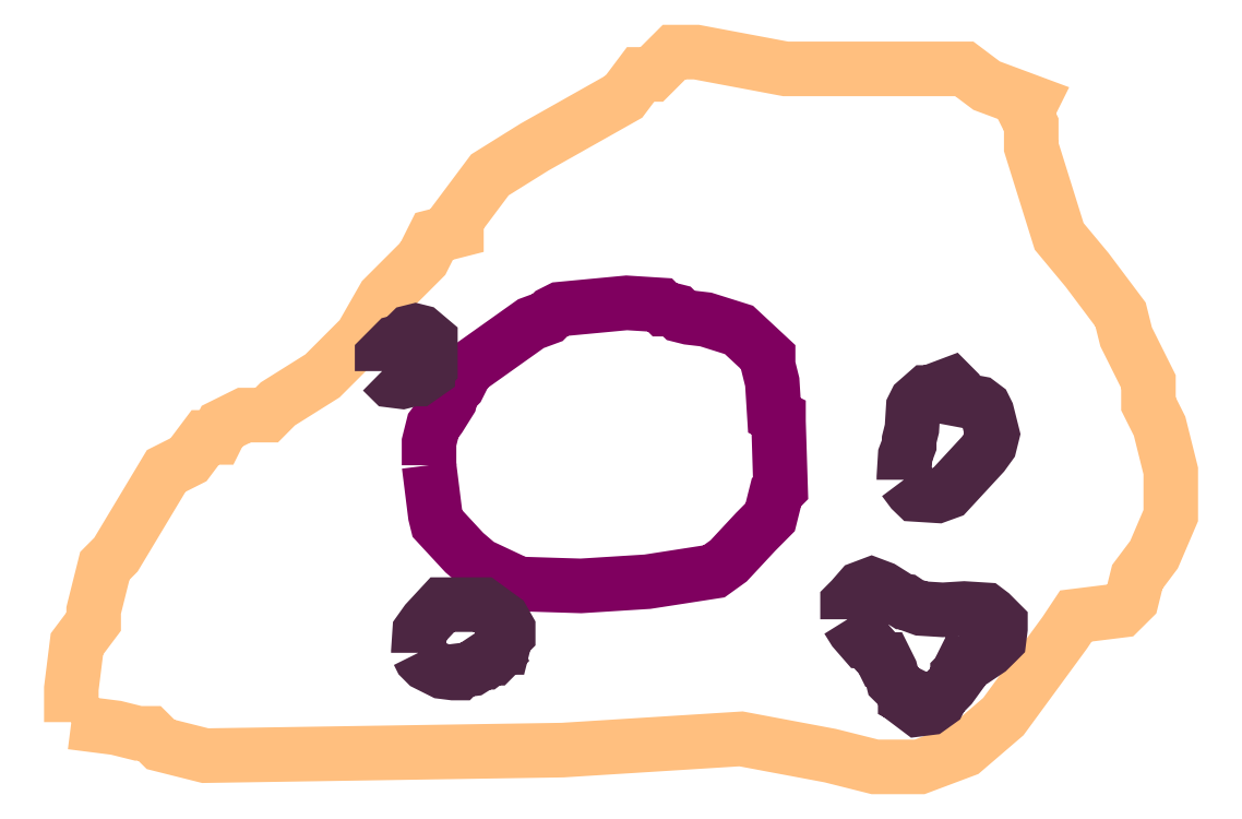
<metadata>
{"format":"dxf","ext":"dxf","renderer":"ezdxf+matplotlib","layout":"modelspace","background":"white","min_lineweight":24,"dpi":150}
</metadata>
<code>
0
SECTION
2
ENTITIES
0
POLYLINE
66
1
70
1
3
contour
0
VERTEX
10
6.894
20
10.61
30
10
0
VERTEX
10
6.924
20
10.6
30
10
0
VERTEX
10
6.939
20
10.6
30
10
0
VERTEX
10
6.946
20
10.6
30
10
0
VERTEX
10
6.954
20
10.59
30
10
0
VERTEX
10
6.983
20
10.58
30
10
0
VERTEX
10
7.222
20
10.59
30
10
0
VERTEX
10
7.341
20
10.59
30
10
0
VERTEX
10
7.401
20
10.58
30
10
0
VERTEX
10
7.431
20
10.58
30
10
0
VERTEX
10
7.461
20
10.58
30
10
0
VERTEX
10
7.491
20
10.59
30
10
0
VERTEX
10
7.517
20
10.61
30
10
0
VERTEX
10
7.558
20
10.67
30
10
0
VERTEX
10
7.565
20
10.68
30
10
0
VERTEX
10
7.595
20
10.68
30
10
0
VERTEX
10
7.603
20
10.69
30
10
0
VERTEX
10
7.606
20
10.7
30
10
0
VERTEX
10
7.618
20
10.72
30
10
0
VERTEX
10
7.629
20
10.74
30
10
0
VERTEX
10
7.629
20
10.77
30
10
0
VERTEX
10
7.621
20
10.8
30
10
0
VERTEX
10
7.614
20
10.82
30
10
0
VERTEX
10
7.614
20
10.83
30
10
0
VERTEX
10
7.599
20
10.86
30
10
0
VERTEX
10
7.595
20
10.88
30
10
0
VERTEX
10
7.573
20
10.91
30
10
0
VERTEX
10
7.554
20
10.93
30
10
0
VERTEX
10
7.535
20
10.99
30
10
0
VERTEX
10
7.535
20
11
30
10
0
VERTEX
10
7.532
20
11.01
30
10
0
VERTEX
10
7.535
20
11.02
30
10
0
VERTEX
10
7.506
20
11.03
30
10
0
VERTEX
10
7.491
20
11.04
30
10
0
VERTEX
10
7.371
20
11.04
30
10
0
VERTEX
10
7.312
20
11.05
30
10
0
VERTEX
10
7.297
20
11.05
30
10
0
VERTEX
10
7.282
20
11.04
30
10
0
VERTEX
10
7.274
20
11.04
30
10
0
VERTEX
10
7.263
20
11.02
30
10
0
VERTEX
10
7.203
20
10.99
30
10
0
VERTEX
10
7.174
20
10.97
30
10
0
VERTEX
10
7.151
20
10.94
30
10
0
VERTEX
10
7.151
20
10.93
30
10
0
VERTEX
10
7.136
20
10.93
30
10
0
VERTEX
10
7.129
20
10.92
30
10
0
VERTEX
10
7.103
20
10.89
30
10
0
VERTEX
10
7.088
20
10.86
30
10
0
VERTEX
10
7.062
20
10.84
30
10
0
VERTEX
10
7.032
20
10.82
30
10
0
VERTEX
10
7.024
20
10.81
30
10
0
VERTEX
10
7.009
20
10.81
30
10
0
VERTEX
10
6.995
20
10.8
30
10
0
VERTEX
10
6.991
20
10.8
30
10
0
VERTEX
10
6.983
20
10.8
30
10
0
VERTEX
10
6.972
20
10.78
30
10
0
VERTEX
10
6.957
20
10.77
30
10
0
VERTEX
10
6.924
20
10.72
30
10
0
VERTEX
10
6.916
20
10.71
30
10
0
VERTEX
10
6.909
20
10.68
30
10
0
VERTEX
10
6.909
20
10.67
30
10
0
VERTEX
10
6.898
20
10.66
30
10
0
VERTEX
10
6.894
20
10.63
30
10
0
VERTEX
10
6.894
20
10.61
30
10
0
VERTEX
10
6.894
20
10.61
30
10
0
SEQEND
0
POLYLINE
66
1
70
1
3
mitochondrion
0
VERTEX
10
7.133
20
10.78
30
10
0
VERTEX
10
7.136
20
10.76
30
10
0
VERTEX
10
7.137
20
10.74
30
10
0
VERTEX
10
7.138
20
10.74
30
10
0
VERTEX
10
7.157
20
10.72
30
10
0
VERTEX
10
7.166
20
10.71
30
10
0
VERTEX
10
7.187
20
10.7
30
10
0
VERTEX
10
7.19
20
10.7
30
10
0
VERTEX
10
7.234
20
10.7
30
10
0
VERTEX
10
7.279
20
10.7
30
10
0
VERTEX
10
7.323
20
10.71
30
10
0
VERTEX
10
7.333
20
10.71
30
10
0
VERTEX
10
7.351
20
10.73
30
10
0
VERTEX
10
7.361
20
10.74
30
10
0
VERTEX
10
7.364
20
10.75
30
10
0
VERTEX
10
7.365
20
10.76
30
10
0
VERTEX
10
7.368
20
10.76
30
10
0
VERTEX
10
7.367
20
10.81
30
10
0
VERTEX
10
7.367
20
10.81
30
10
0
VERTEX
10
7.364
20
10.81
30
10
0
VERTEX
10
7.362
20
10.83
30
10
0
VERTEX
10
7.36
20
10.84
30
10
0
VERTEX
10
7.36
20
10.85
30
10
0
VERTEX
10
7.34
20
10.87
30
10
0
VERTEX
10
7.318
20
10.87
30
10
0
VERTEX
10
7.307
20
10.88
30
10
0
VERTEX
10
7.301
20
10.88
30
10
0
VERTEX
10
7.298
20
10.88
30
10
0
VERTEX
10
7.293
20
10.88
30
10
0
VERTEX
10
7.29
20
10.88
30
10
0
VERTEX
10
7.287
20
10.88
30
10
0
VERTEX
10
7.265
20
10.89
30
10
0
VERTEX
10
7.221
20
10.88
30
10
0
VERTEX
10
7.215
20
10.88
30
10
0
VERTEX
10
7.212
20
10.88
30
10
0
VERTEX
10
7.201
20
10.87
30
10
0
VERTEX
10
7.158
20
10.84
30
10
0
VERTEX
10
7.152
20
10.83
30
10
0
VERTEX
10
7.148
20
10.83
30
10
0
VERTEX
10
7.147
20
10.82
30
10
0
VERTEX
10
7.14
20
10.81
30
10
0
VERTEX
10
7.136
20
10.8
30
10
0
VERTEX
10
7.133
20
10.79
30
10
0
VERTEX
10
7.133
20
10.78
30
10
0
VERTEX
10
7.133
20
10.78
30
10
0
SEQEND
0
POLYLINE
66
1
70
1
3
endoplasmic_reticulum
0
VERTEX
10
7.413
20
10.67
30
10
0
VERTEX
10
7.417
20
10.67
30
10
0
VERTEX
10
7.423
20
10.66
30
10
0
VERTEX
10
7.425
20
10.66
30
10
0
VERTEX
10
7.431
20
10.65
30
10
0
VERTEX
10
7.435
20
10.65
30
10
0
VERTEX
10
7.436
20
10.65
30
10
0
VERTEX
10
7.438
20
10.65
30
10
0
VERTEX
10
7.441
20
10.64
30
10
0
VERTEX
10
7.443
20
10.63
30
10
0
VERTEX
10
7.449
20
10.63
30
10
0
VERTEX
10
7.451
20
10.63
30
10
0
VERTEX
10
7.451
20
10.62
30
10
0
VERTEX
10
7.453
20
10.62
30
10
0
VERTEX
10
7.453
20
10.62
30
10
0
VERTEX
10
7.46
20
10.61
30
10
0
VERTEX
10
7.467
20
10.62
30
10
0
VERTEX
10
7.474
20
10.62
30
10
0
VERTEX
10
7.475
20
10.62
30
10
0
VERTEX
10
7.482
20
10.63
30
10
0
VERTEX
10
7.486
20
10.64
30
10
0
VERTEX
10
7.486
20
10.64
30
10
0
VERTEX
10
7.488
20
10.64
30
10
0
VERTEX
10
7.489
20
10.64
30
10
0
VERTEX
10
7.49
20
10.64
30
10
0
VERTEX
10
7.493
20
10.64
30
10
0
VERTEX
10
7.507
20
10.65
30
10
0
VERTEX
10
7.512
20
10.66
30
10
0
VERTEX
10
7.514
20
10.66
30
10
0
VERTEX
10
7.515
20
10.67
30
10
0
VERTEX
10
7.515
20
10.67
30
10
0
VERTEX
10
7.509
20
10.68
30
10
0
VERTEX
10
7.505
20
10.68
30
10
0
VERTEX
10
7.491
20
10.68
30
10
0
VERTEX
10
7.476
20
10.68
30
10
0
VERTEX
10
7.462
20
10.68
30
10
0
VERTEX
10
7.455
20
10.68
30
10
0
VERTEX
10
7.452
20
10.69
30
10
0
VERTEX
10
7.45
20
10.69
30
10
0
VERTEX
10
7.436
20
10.69
30
10
0
VERTEX
10
7.429
20
10.7
30
10
0
VERTEX
10
7.422
20
10.69
30
10
0
VERTEX
10
7.415
20
10.69
30
10
0
VERTEX
10
7.413
20
10.69
30
10
0
VERTEX
10
7.413
20
10.68
30
10
0
VERTEX
10
7.413
20
10.68
30
10
0
SEQEND
0
POLYLINE
66
1
70
1
3
endoplasmic_reticulum
0
VERTEX
10
7.126
20
10.65
30
10
0
VERTEX
10
7.128
20
10.65
30
10
0
VERTEX
10
7.131
20
10.64
30
10
0
VERTEX
10
7.138
20
10.64
30
10
0
VERTEX
10
7.142
20
10.64
30
10
0
VERTEX
10
7.149
20
10.64
30
10
0
VERTEX
10
7.153
20
10.64
30
10
0
VERTEX
10
7.154
20
10.64
30
10
0
VERTEX
10
7.162
20
10.64
30
10
0
VERTEX
10
7.169
20
10.65
30
10
0
VERTEX
10
7.171
20
10.65
30
10
0
VERTEX
10
7.174
20
10.65
30
10
0
VERTEX
10
7.176
20
10.65
30
10
0
VERTEX
10
7.178
20
10.65
30
10
0
VERTEX
10
7.177
20
10.65
30
10
0
VERTEX
10
7.18
20
10.65
30
10
0
VERTEX
10
7.18
20
10.66
30
10
0
VERTEX
10
7.182
20
10.66
30
10
0
VERTEX
10
7.184
20
10.66
30
10
0
VERTEX
10
7.186
20
10.66
30
10
0
VERTEX
10
7.186
20
10.67
30
10
0
VERTEX
10
7.182
20
10.67
30
10
0
VERTEX
10
7.169
20
10.68
30
10
0
VERTEX
10
7.154
20
10.68
30
10
0
VERTEX
10
7.147
20
10.68
30
10
0
VERTEX
10
7.144
20
10.68
30
10
0
VERTEX
10
7.142
20
10.68
30
10
0
VERTEX
10
7.131
20
10.67
30
10
0
VERTEX
10
7.127
20
10.67
30
10
0
VERTEX
10
7.126
20
10.65
30
10
0
SEQEND
0
POLYLINE
66
1
70
1
3
endoplasmic_reticulum
0
VERTEX
10
7.102
20
10.84
30
10
0
VERTEX
10
7.108
20
10.83
30
10
0
VERTEX
10
7.115
20
10.83
30
10
0
VERTEX
10
7.122
20
10.83
30
10
0
VERTEX
10
7.126
20
10.83
30
10
0
VERTEX
10
7.132
20
10.84
30
10
0
VERTEX
10
7.132
20
10.84
30
10
0
VERTEX
10
7.134
20
10.84
30
10
0
VERTEX
10
7.134
20
10.86
30
10
0
VERTEX
10
7.134
20
10.86
30
10
0
VERTEX
10
7.128
20
10.87
30
10
0
VERTEX
10
7.124
20
10.87
30
10
0
VERTEX
10
7.12
20
10.87
30
10
0
VERTEX
10
7.114
20
10.86
30
10
0
VERTEX
10
7.111
20
10.86
30
10
0
VERTEX
10
7.104
20
10.85
30
10
0
VERTEX
10
7.102
20
10.85
30
10
0
VERTEX
10
7.102
20
10.84
30
10
0
VERTEX
10
7.102
20
10.84
30
10
0
SEQEND
0
POLYLINE
66
1
70
1
3
endoplasmic_reticulum
0
VERTEX
10
7.45
20
10.77
30
10
0
VERTEX
10
7.456
20
10.76
30
10
0
VERTEX
10
7.458
20
10.76
30
10
0
VERTEX
10
7.473
20
10.76
30
10
0
VERTEX
10
7.48
20
10.76
30
10
0
VERTEX
10
7.503
20
10.78
30
10
0
VERTEX
10
7.508
20
10.79
30
10
0
VERTEX
10
7.509
20
10.8
30
10
0
VERTEX
10
7.506
20
10.81
30
10
0
VERTEX
10
7.504
20
10.82
30
10
0
VERTEX
10
7.5
20
10.82
30
10
0
VERTEX
10
7.486
20
10.82
30
10
0
VERTEX
10
7.484
20
10.83
30
10
0
VERTEX
10
7.482
20
10.83
30
10
0
VERTEX
10
7.467
20
10.83
30
10
0
VERTEX
10
7.466
20
10.83
30
10
0
VERTEX
10
7.458
20
10.82
30
10
0
VERTEX
10
7.457
20
10.82
30
10
0
VERTEX
10
7.456
20
10.8
30
10
0
VERTEX
10
7.454
20
10.79
30
10
0
VERTEX
10
7.454
20
10.79
30
10
0
VERTEX
10
7.451
20
10.78
30
10
0
VERTEX
10
7.45
20
10.77
30
10
0
VERTEX
10
7.45
20
10.77
30
10
0
SEQEND
0
ENDSEC
0
EOF

</code>
